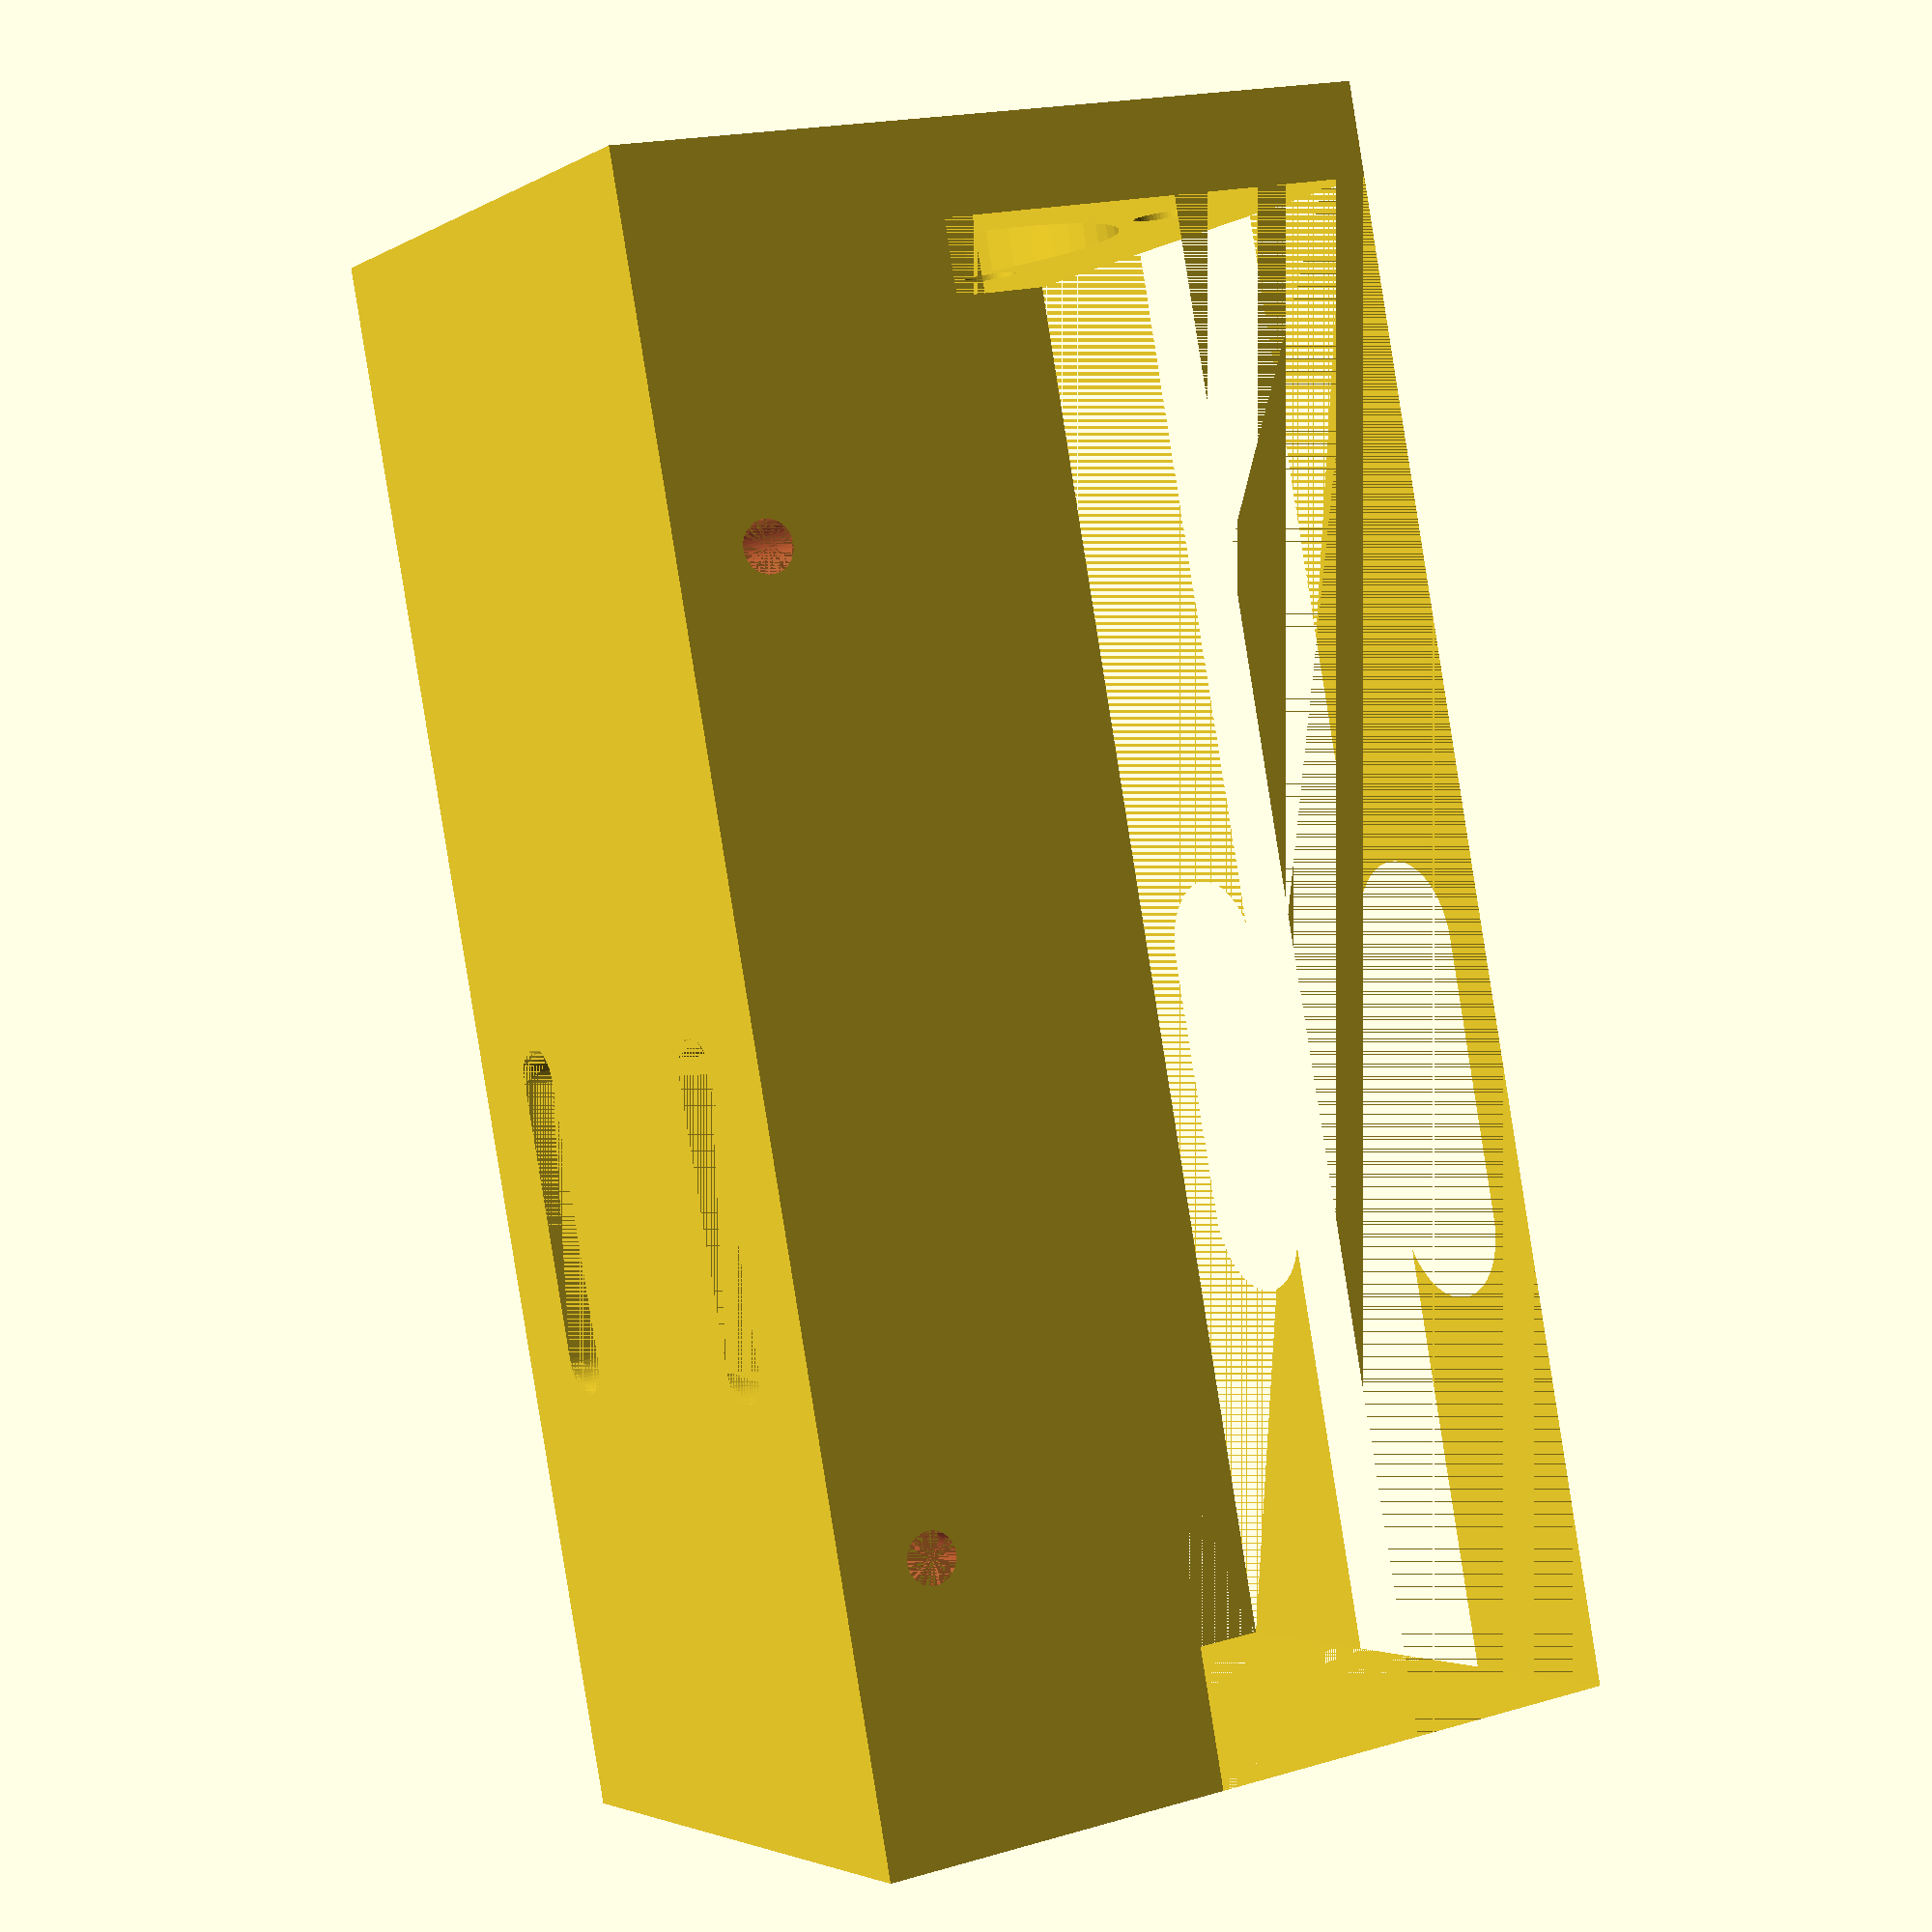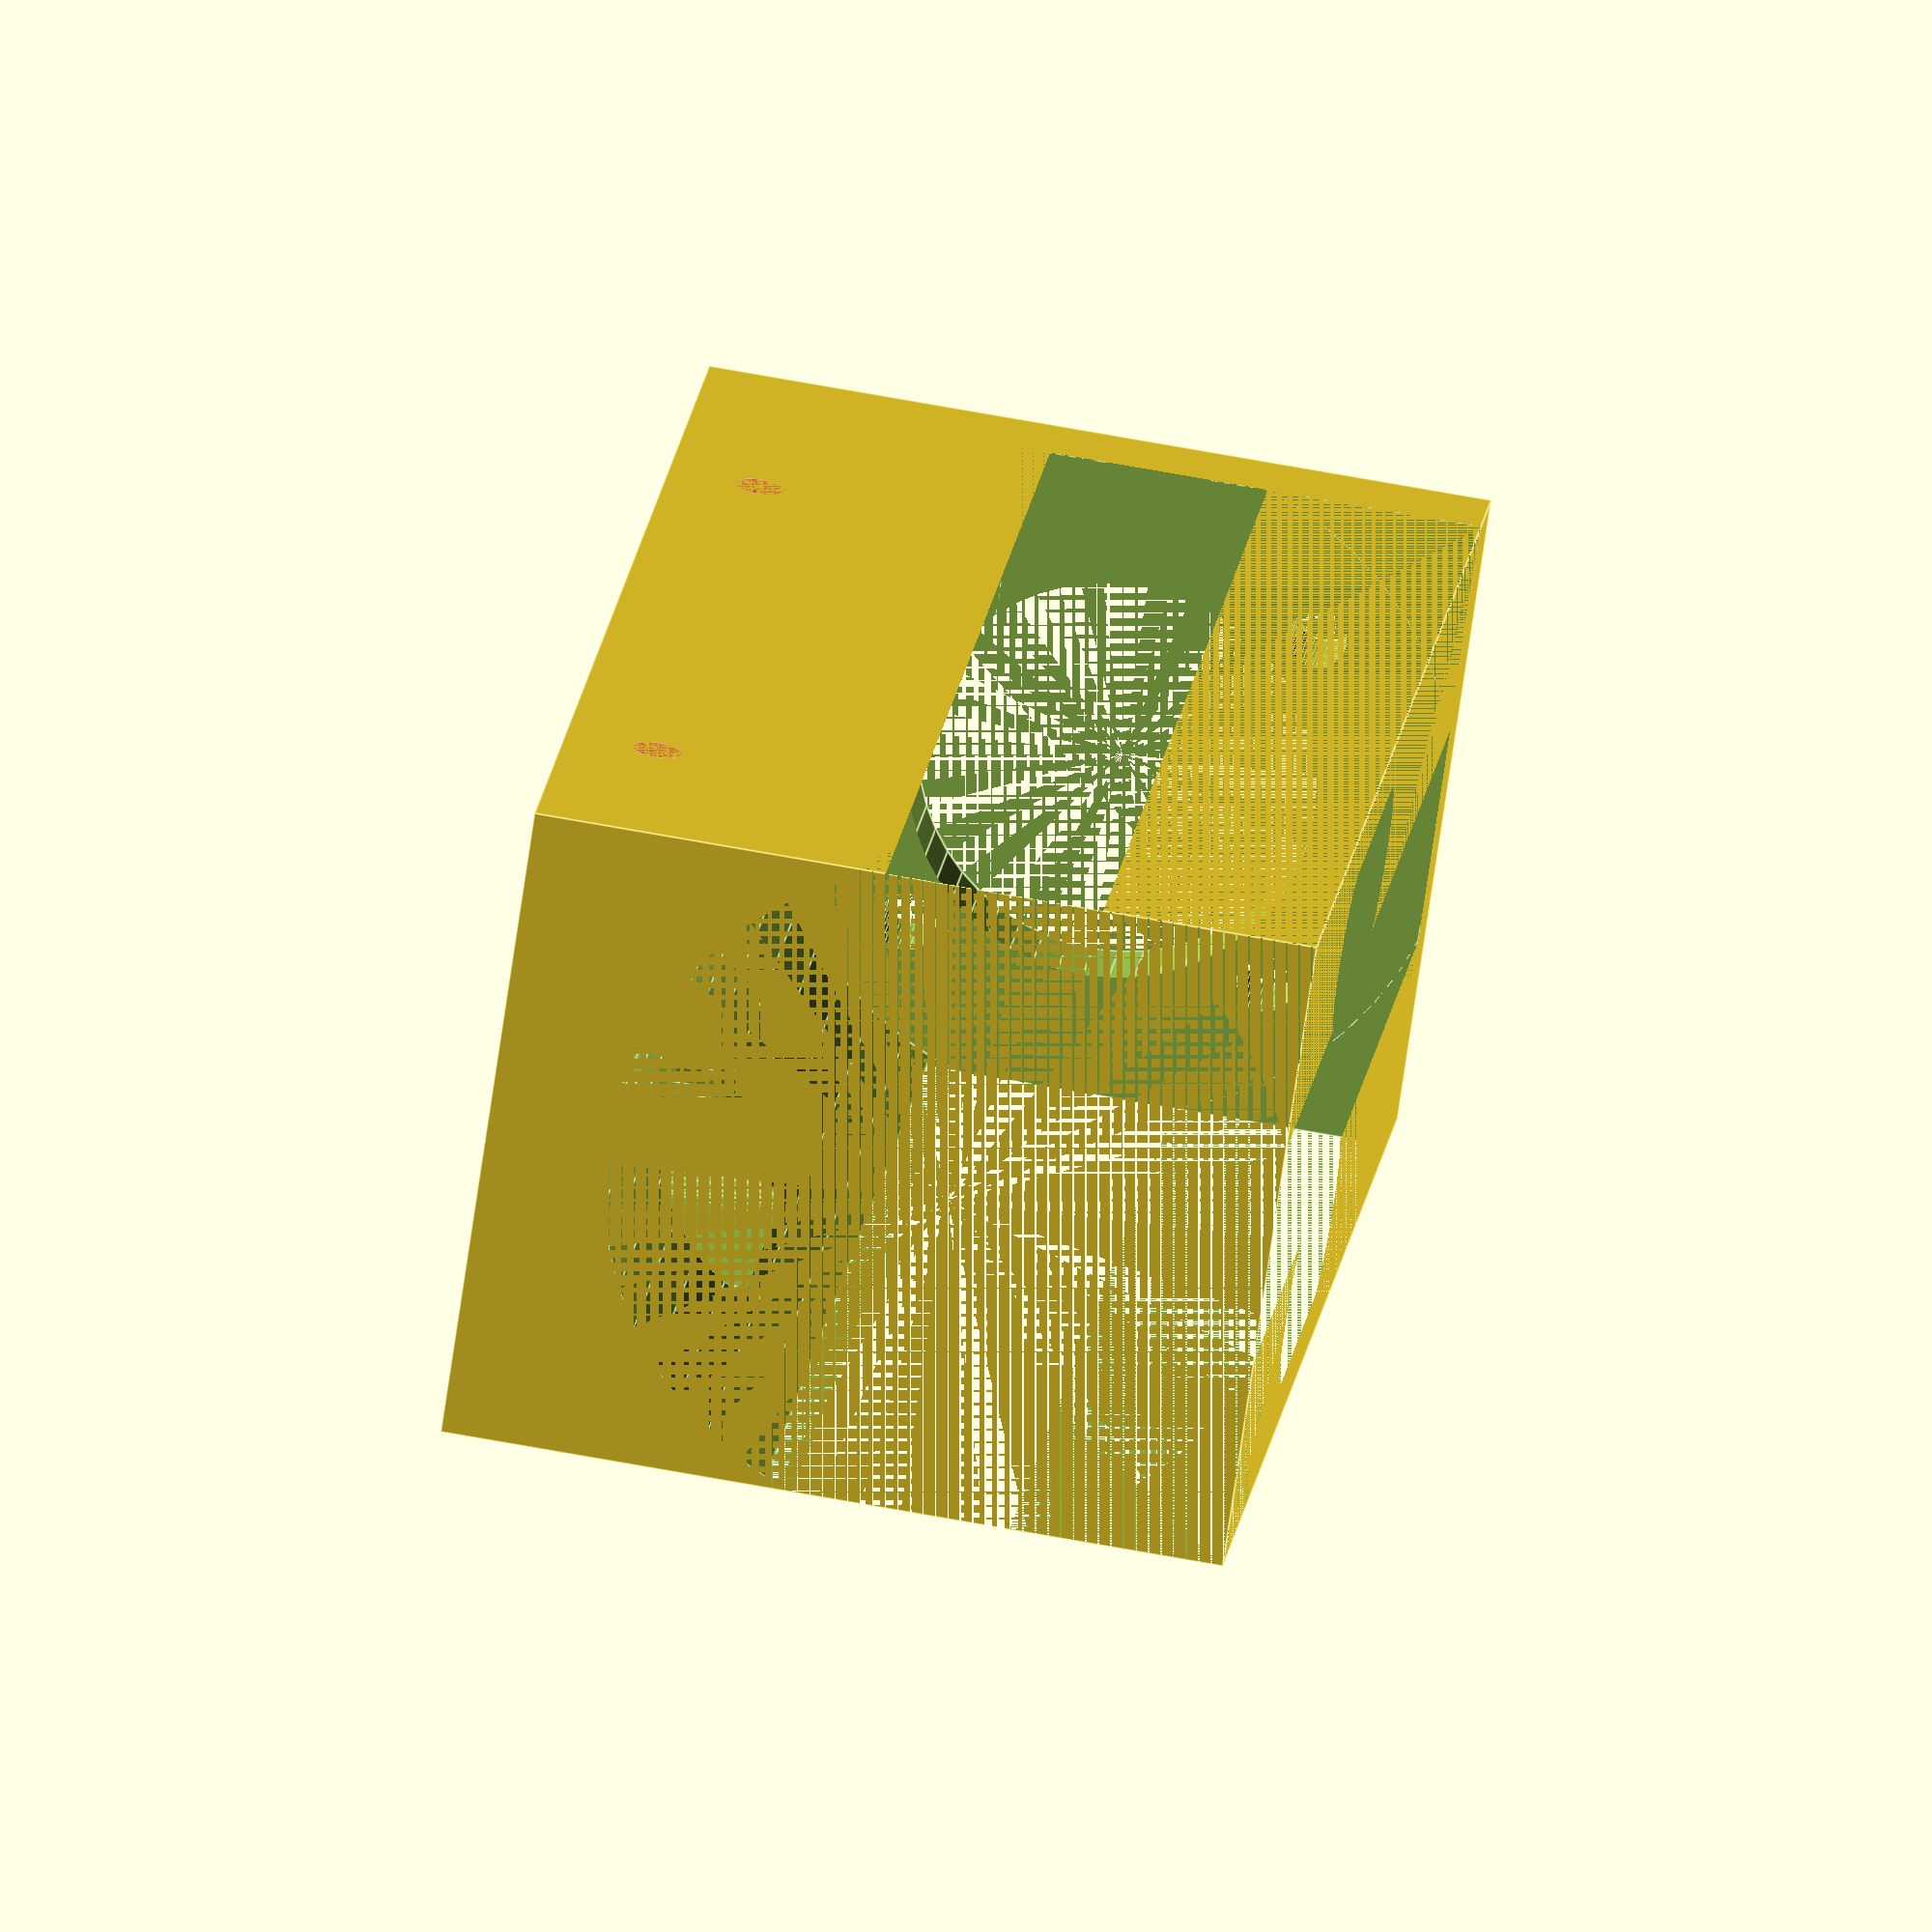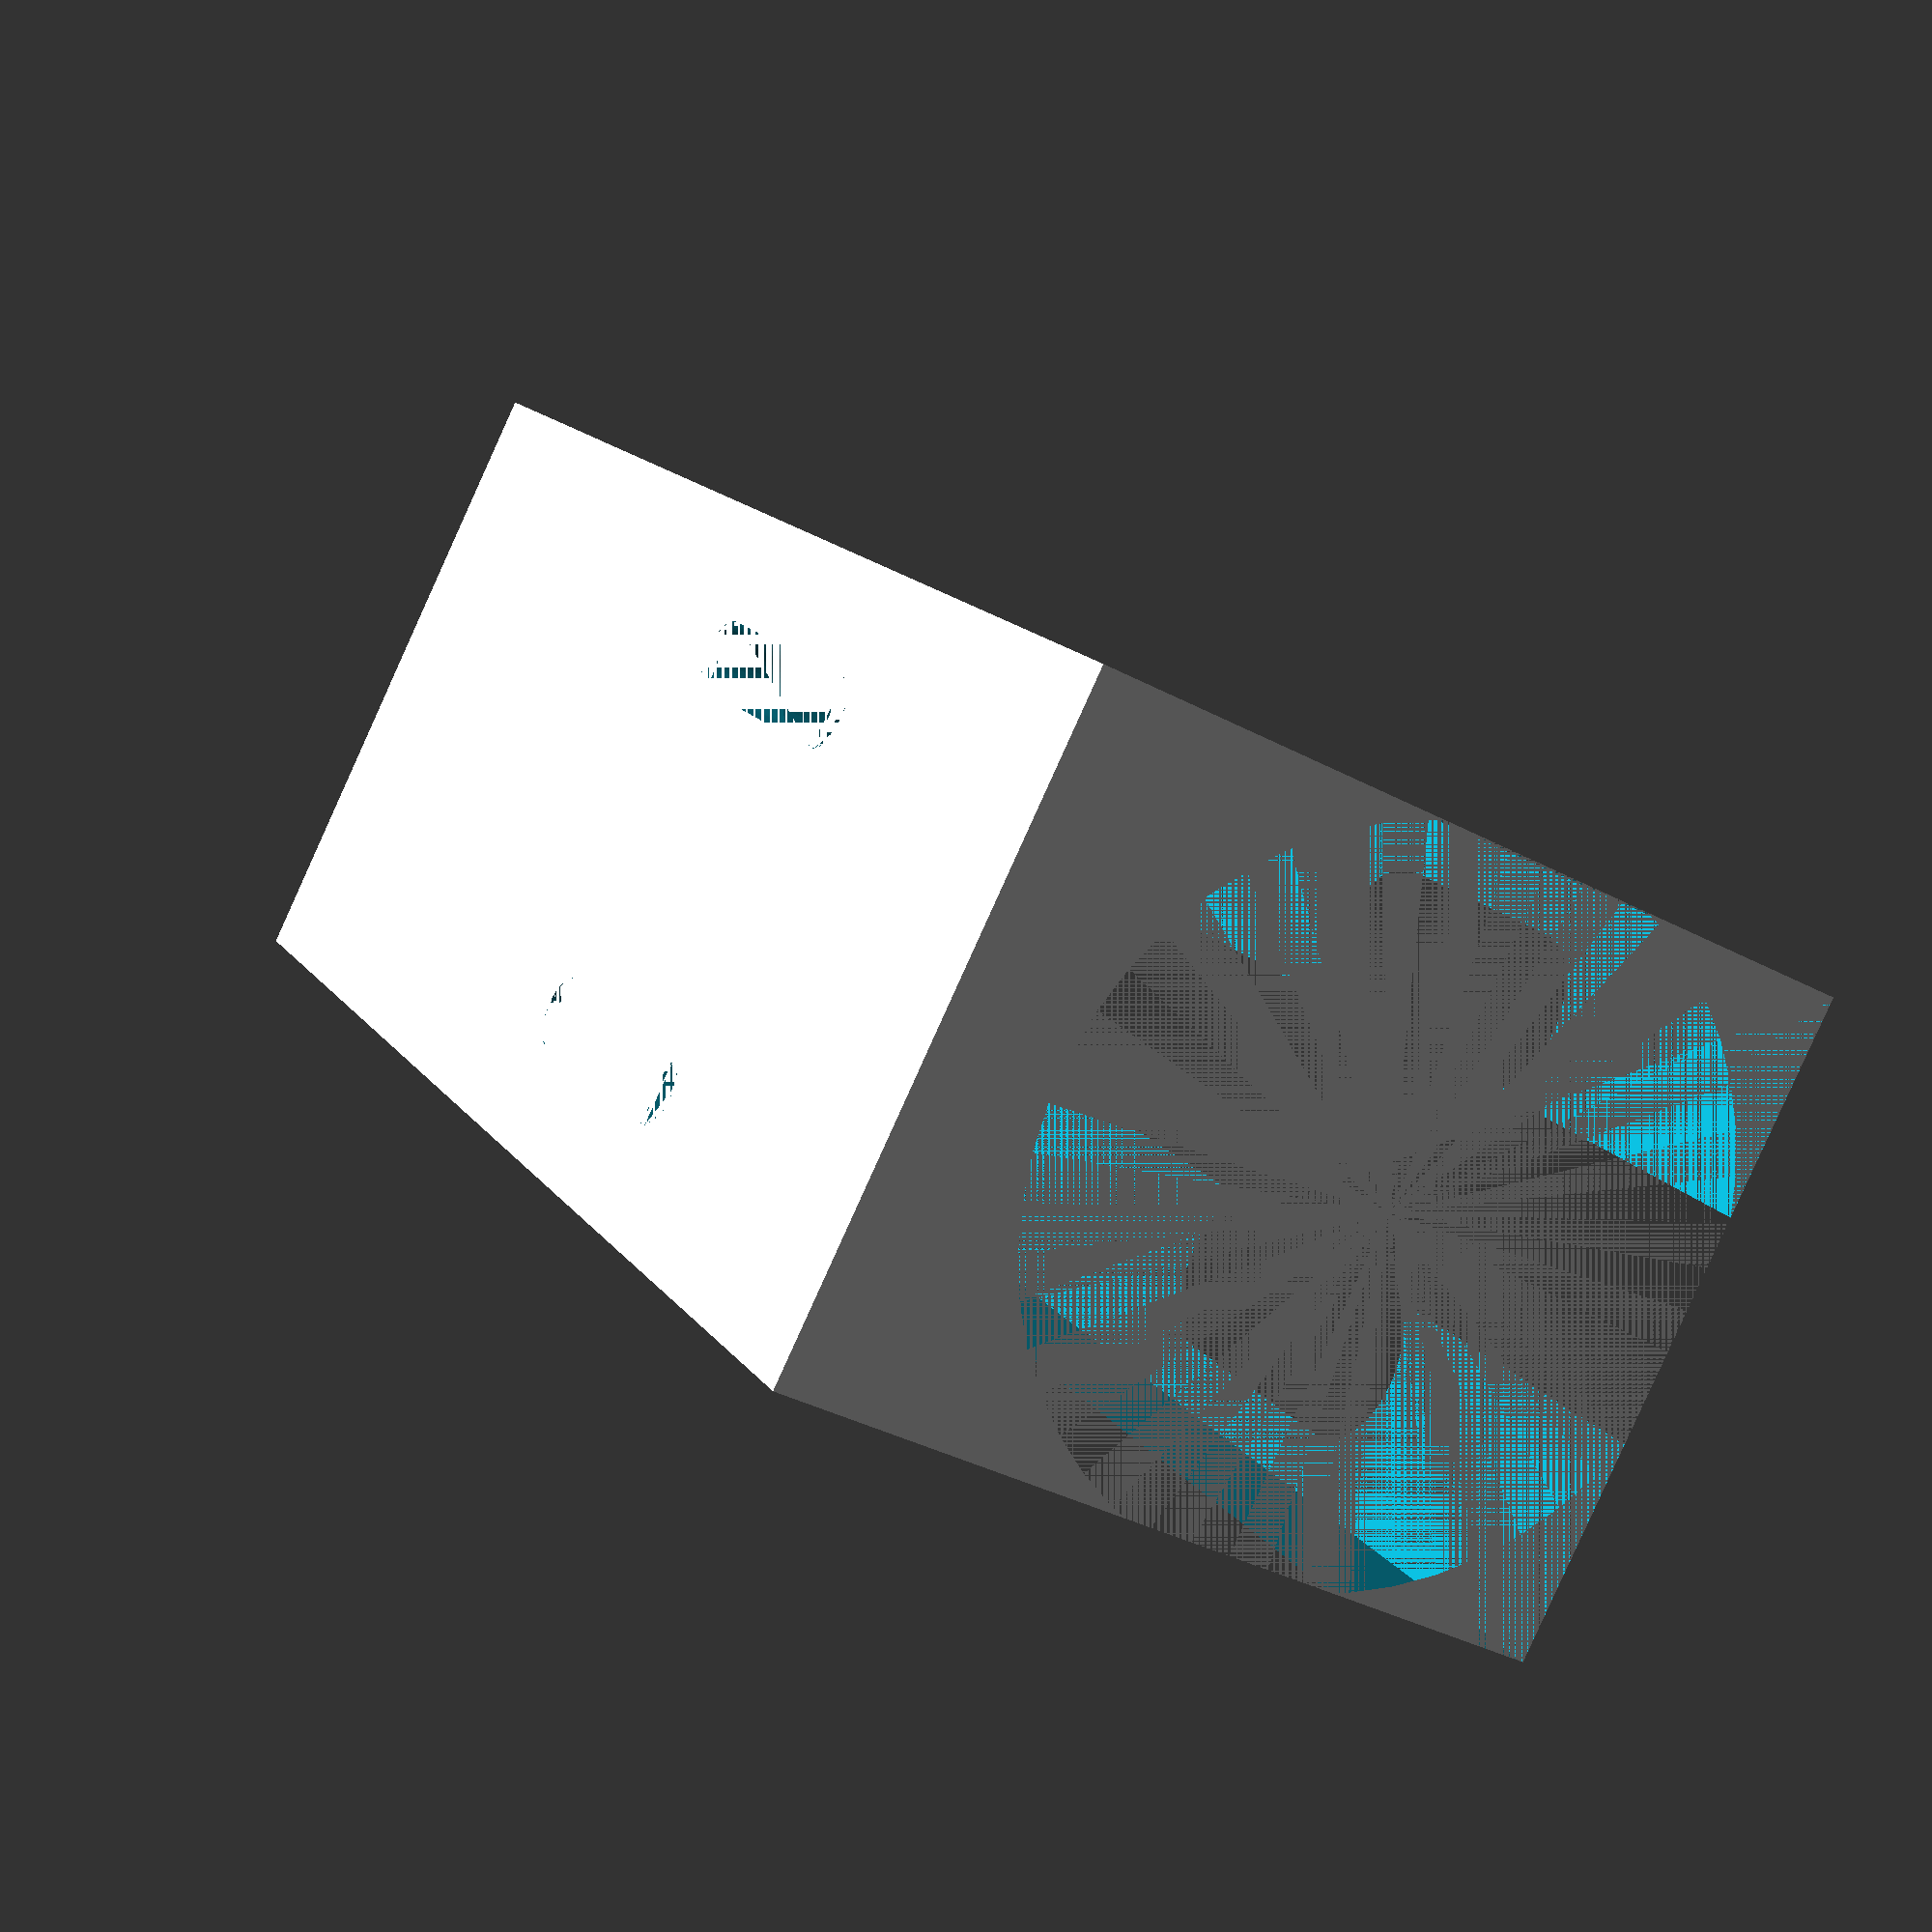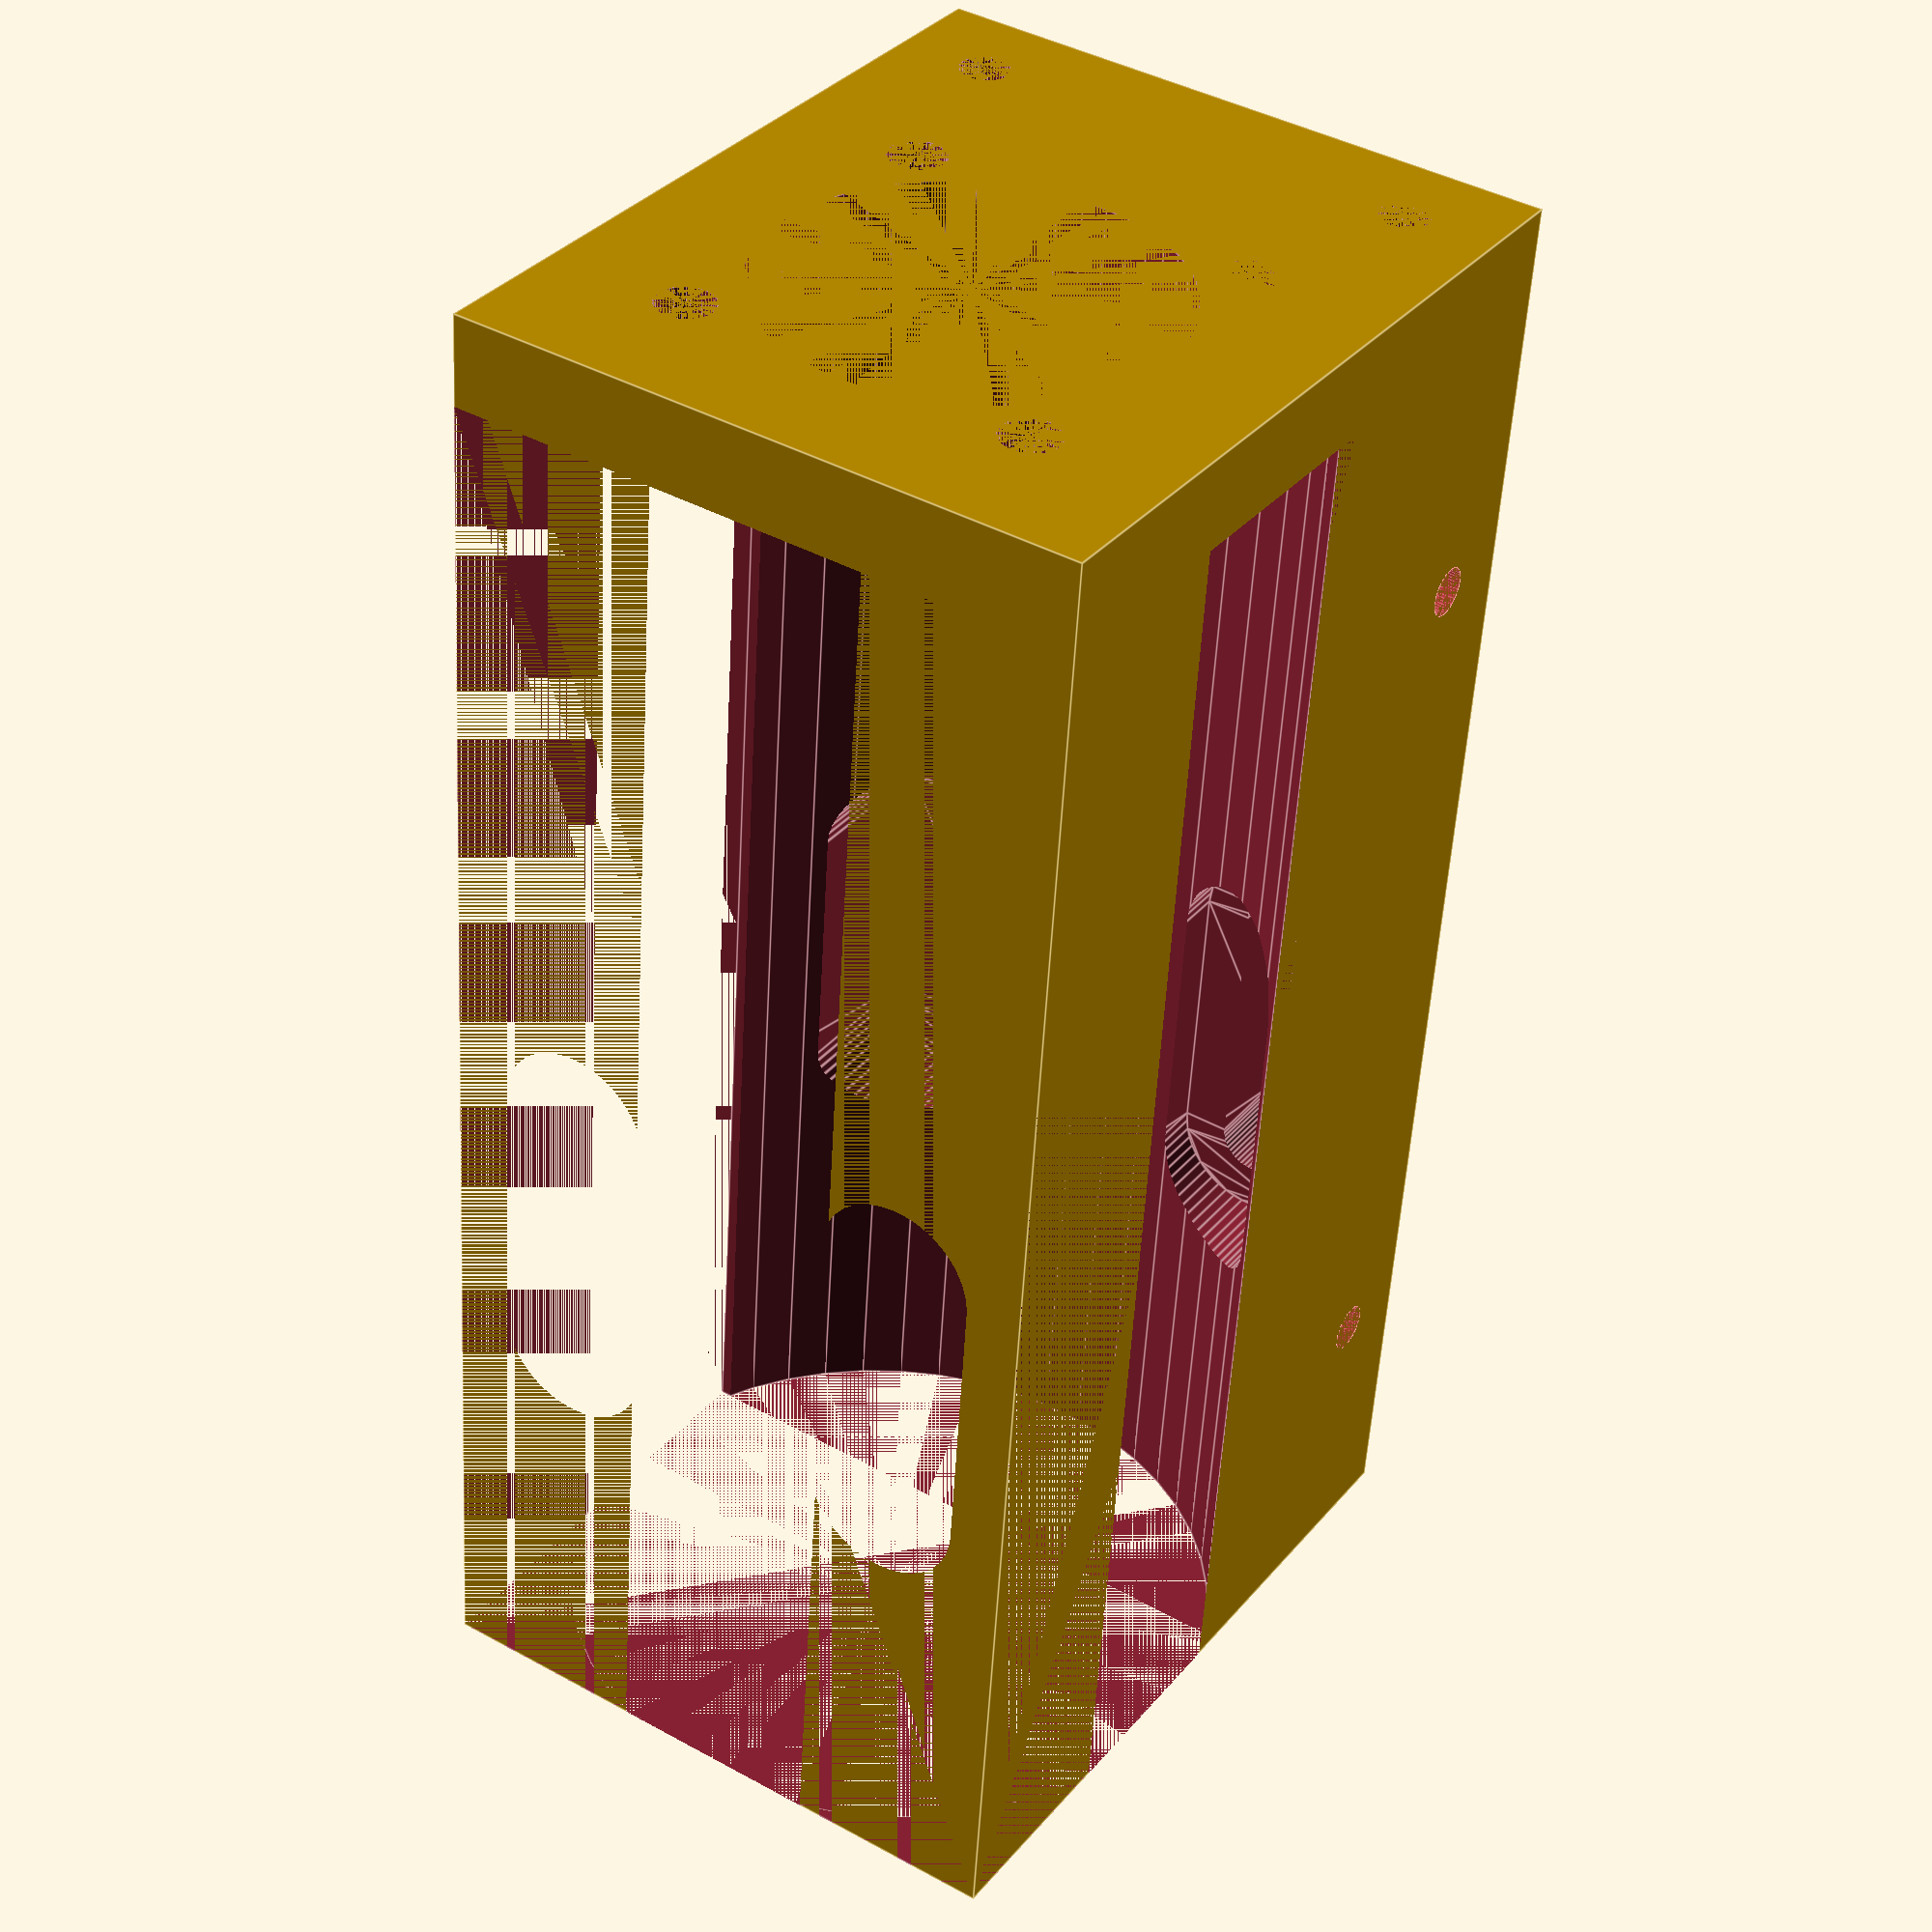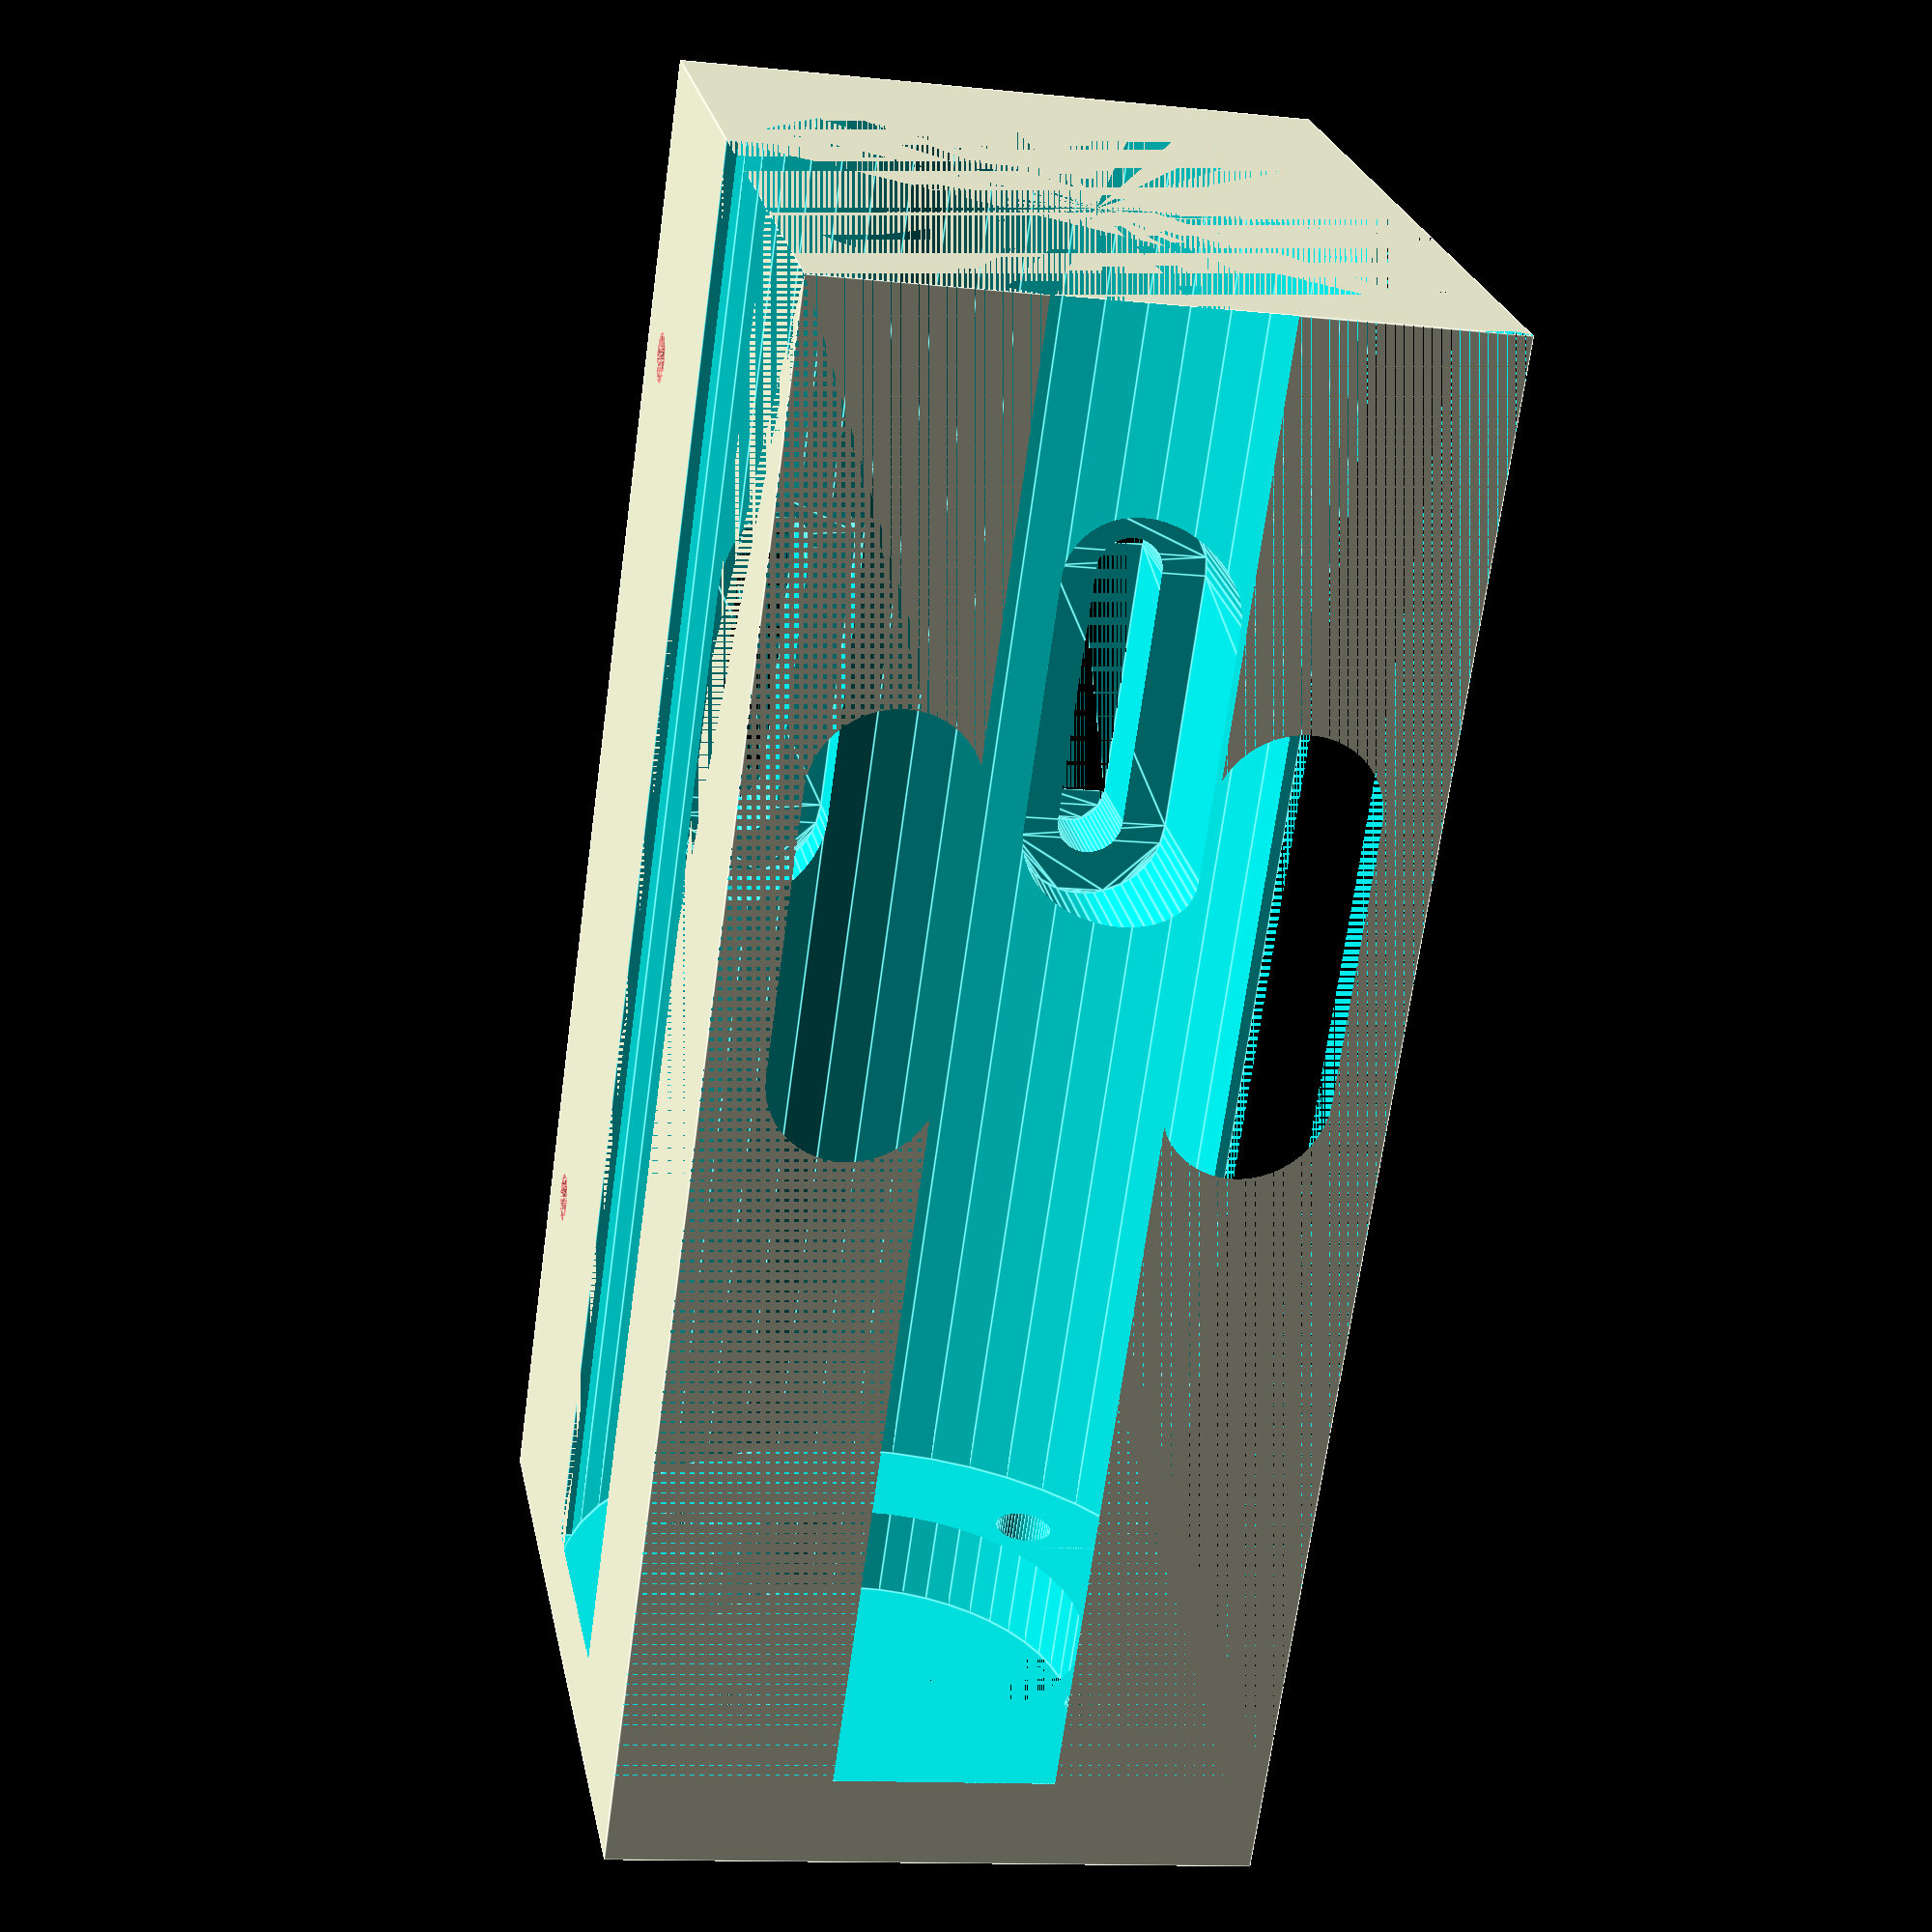
<openscad>
//mount for a andymark p71 gear box to fit in a 2"x2"x1/8"wall c-channel

use<MCAD/hardware.scad>;
use<MCAD/nuts_and_bolts.scad>;

in=25.4;
wbox=1.75*in;
lmotor=4*in;
face = 0.25*in;
dmotor=1.772*in+2;
dshaft=1.1*in;  //large hole for the shaft surround
dholes=1.378*in; // diameter of mount holes in face
riser=in*3/8; //riser height

module bolt_slots(inset=1*in, slot=1*in) {
        //bolt slots for mounting to c-channel
    bolt=0.19*in; //size of the bolt
    //#10 screw is 0.19in
    //#12 screw is 0.21in
    bolthead=0.44*in; //head size is .437", washer is .625"
    headheight=in*1/8;
    for (i=[-0.5*in, 0.5*in]) {
    translate([i+wbox/2, inset, riser-headheight]) 
        linear_extrude(h=wbox) {
            hull() {
                circle(d=bolthead);
                translate([0, slot]) circle(d=bolthead);
            }
        }
    translate([i+wbox/2, inset, 0]) 
        linear_extrude(h=riser) {
            hull() {
                circle(d=bolt);
                translate([0, slot]) circle(d=bolt);
            }
        }
    }

}


$fn=50;
*difference() {
    union() {
        #translate([-riser, 0, 0]) cube([riser, wbox, lmotor+face]);  //riser
        cube([wbox, wbox, lmotor+face]);  //faceplate plus upper sides
    }
        translate([wbox/2, 0, face]) cube([wbox/2, wbox, lmotor]); //remove upper extensions
        translate([wbox/2, wbox/2, face]) cylinder(d=dmotor, h=lmotor);
        translate([wbox/2, wbox/2, 0]) cylinder(d=dshaft, h=lmotor);
        for (i=[45, 135, 225, 315]) {
            translate([wbox/2, wbox/2, 0]) rotate([0, 0, i]) translate([dholes/2, 0, 0]) cylinder(d=4, h=lmotor);
        }
        for (i=[0.25*in, wbox-0.25*in]) {
            depth=wbox; //0.3*in;
            #translate([i, depth, face/2]) rotate([90, 0, 0]) cylinder(d=3, h=depth);
        }
}


difference() {
    cube([wbox, face+lmotor, riser+wbox]); 
    translate([0, face, wbox/2]) cube([wbox, lmotor, riser+wbox/2]); //remove the upper box half
    translate([wbox/2, face, riser+wbox/2]) rotate([-90, 0, 0]) cylinder(d=dmotor, h=lmotor); //make room for the motor
    translate([wbox/2, 0, riser+wbox/2]) rotate([-90, 0, 0]) cylinder(d=dshaft, h=face*2); //cut out the shaft hole
    for (i=[45, 135, 225, 315]) {
        translate([wbox/2, 0, riser+wbox/2]) rotate([-90, i, 0]) translate([dholes/2, 0, 0]) cylinder(d=4, h=lmotor);
    }
    //faceplate base mount holes
    translate([0.25*in, 0, 0.25*in]) rotate([-90, 0, 0]) cylinder(d=3.4544, h=face*2);
    translate([wbox-0.25*in, 0, 0.25*in]) rotate([-90, 0, 0]) cylinder(d=3.4544, h=face*2);
    
    //original was 1.5 and 1
    //bolt_slots(inset=1.5*in, slot=1*in);
    bolt_slots(inset=2.25*in, slot=0.75*in);
    inset=2*in;
    slot=1*in;
    
    // this puts tappable holes on the sides for mounting
    inset=face+0.5*in;
    depth=wbox;
    //diameters : in*13/64 = 1/4
    //              in*5/32 = #10
    //              3.4544mm = #8
    diam=3.4544;
    height=in*1/4;
    #translate([wbox-depth, face+inset, height]) rotate([0, 90, 0]) cylinder(d=diam, h=depth);
    #translate([wbox-depth, face+lmotor-inset, height]) rotate([0, 90, 0]) cylinder(d=diam, h=depth);
}

</openscad>
<views>
elev=161.3 azim=18.8 roll=299.4 proj=p view=wireframe
elev=290.6 azim=322.5 roll=280.4 proj=o view=edges
elev=37.6 azim=222.9 roll=235.7 proj=p view=solid
elev=145.5 azim=3.8 roll=146.3 proj=p view=edges
elev=156.2 azim=187.9 roll=190.7 proj=p view=edges
</views>
